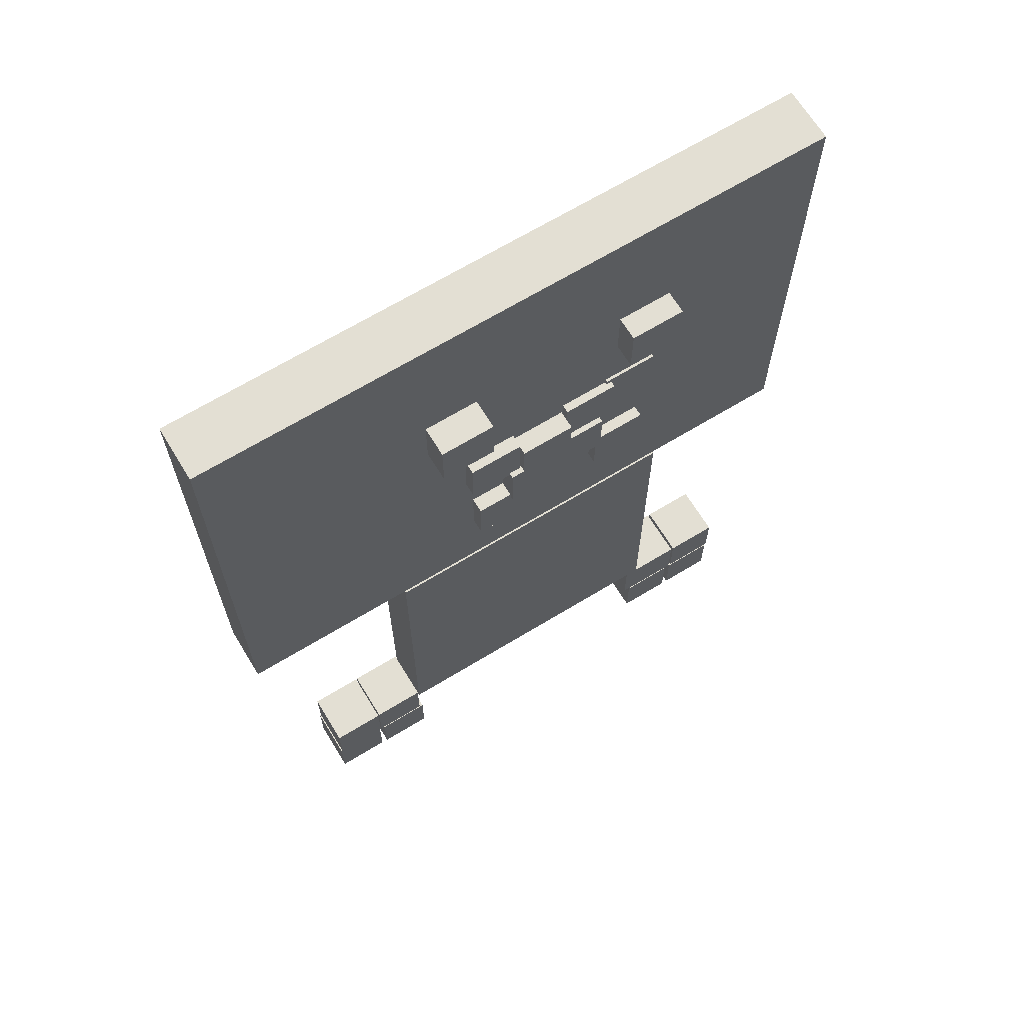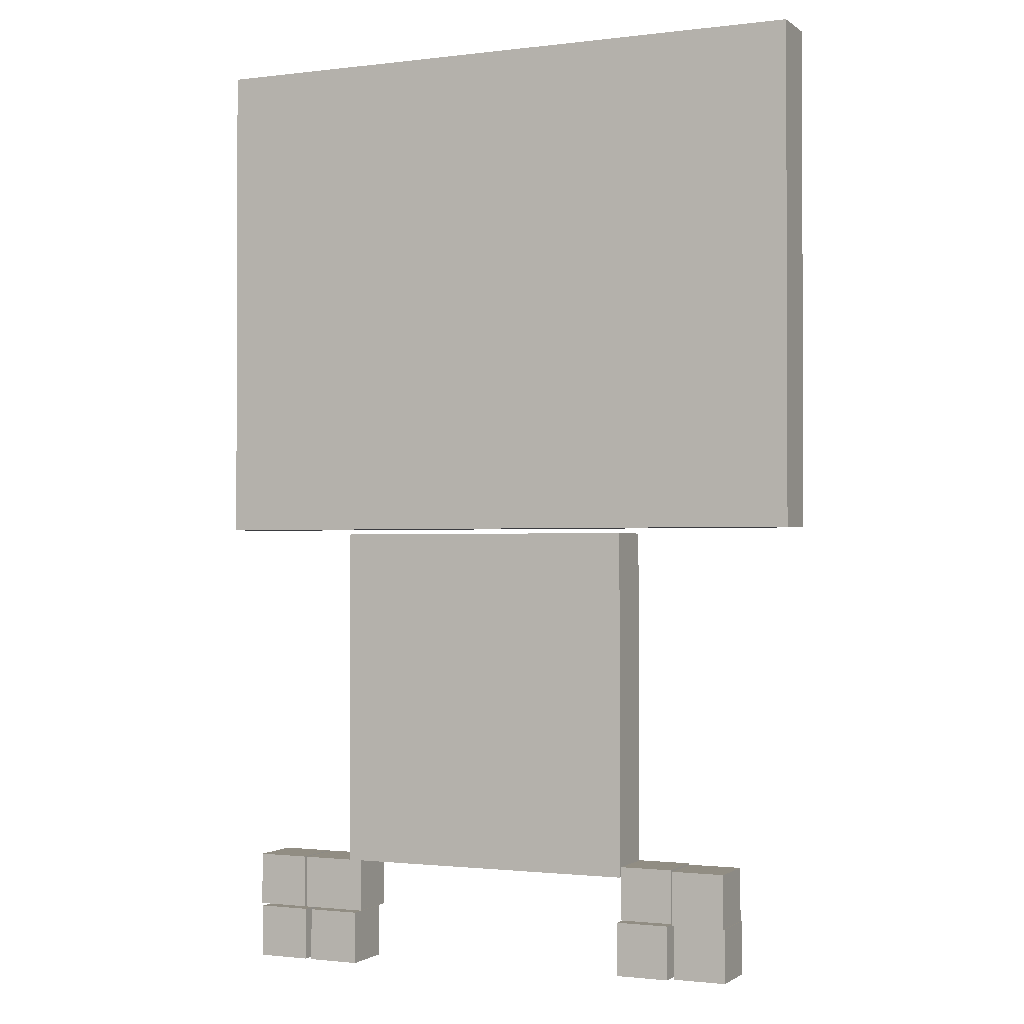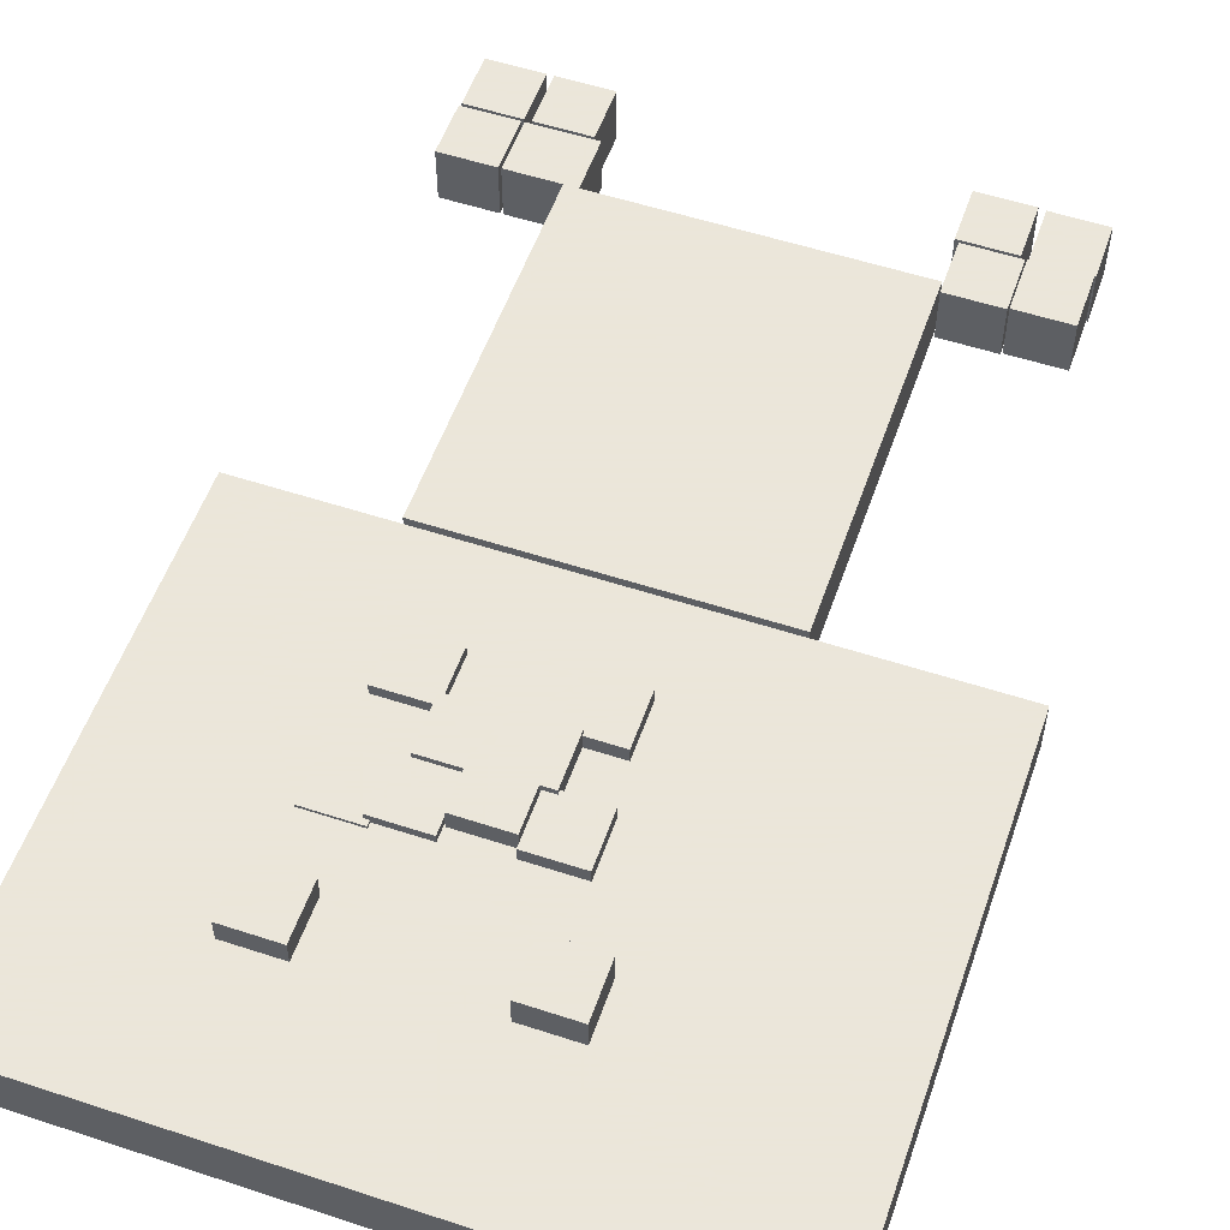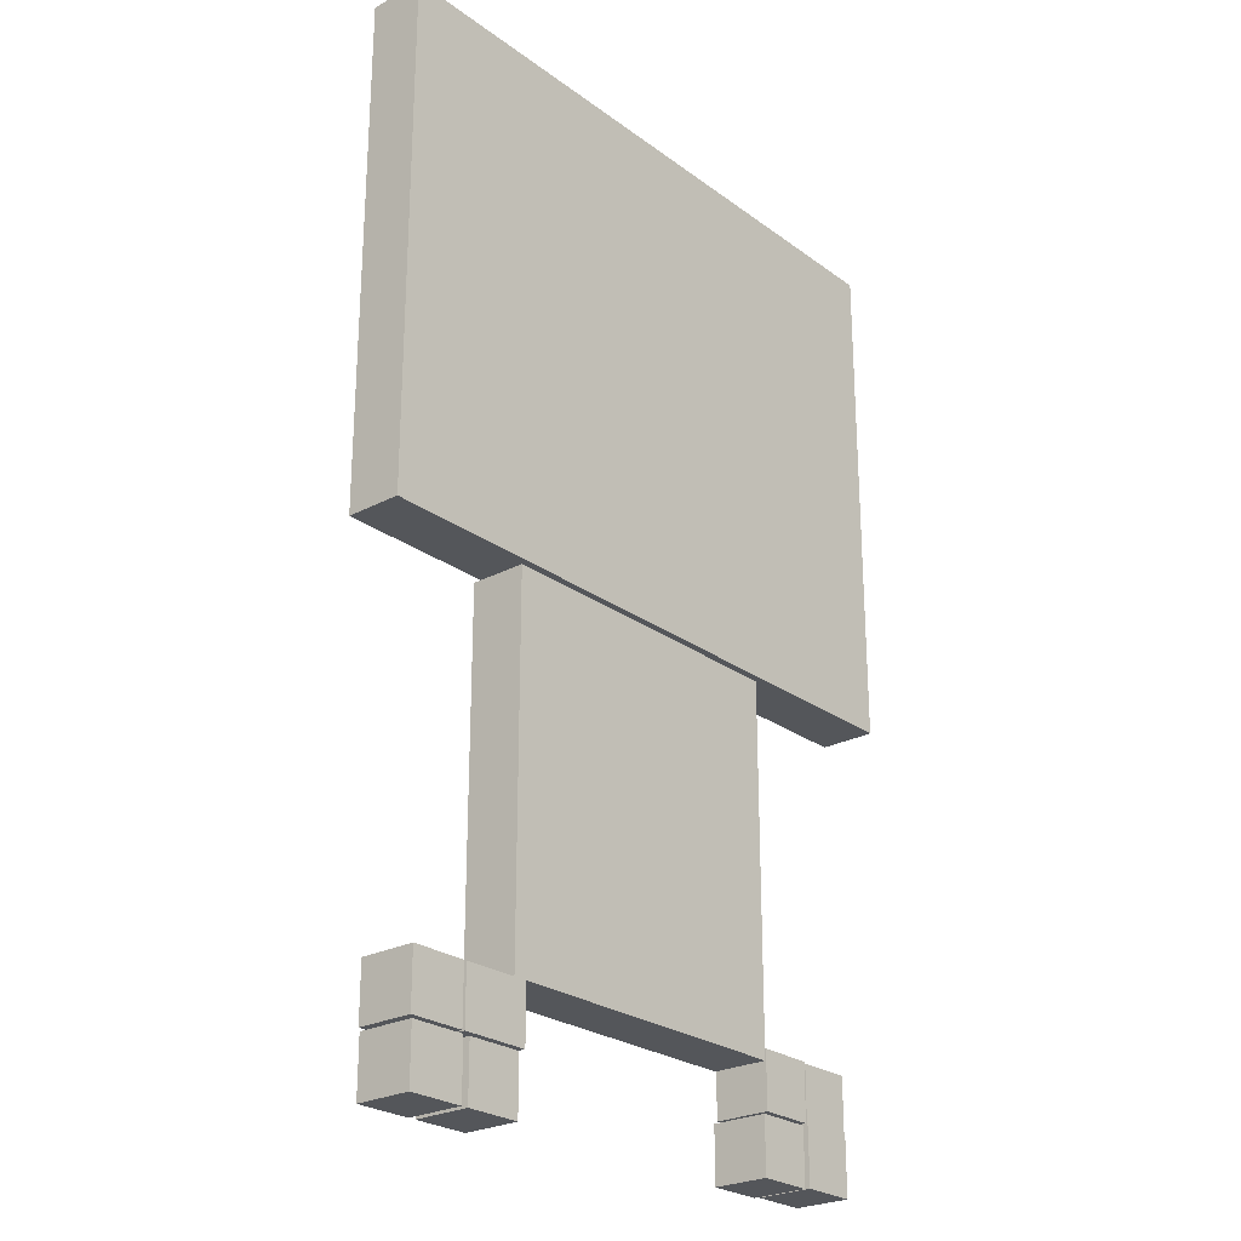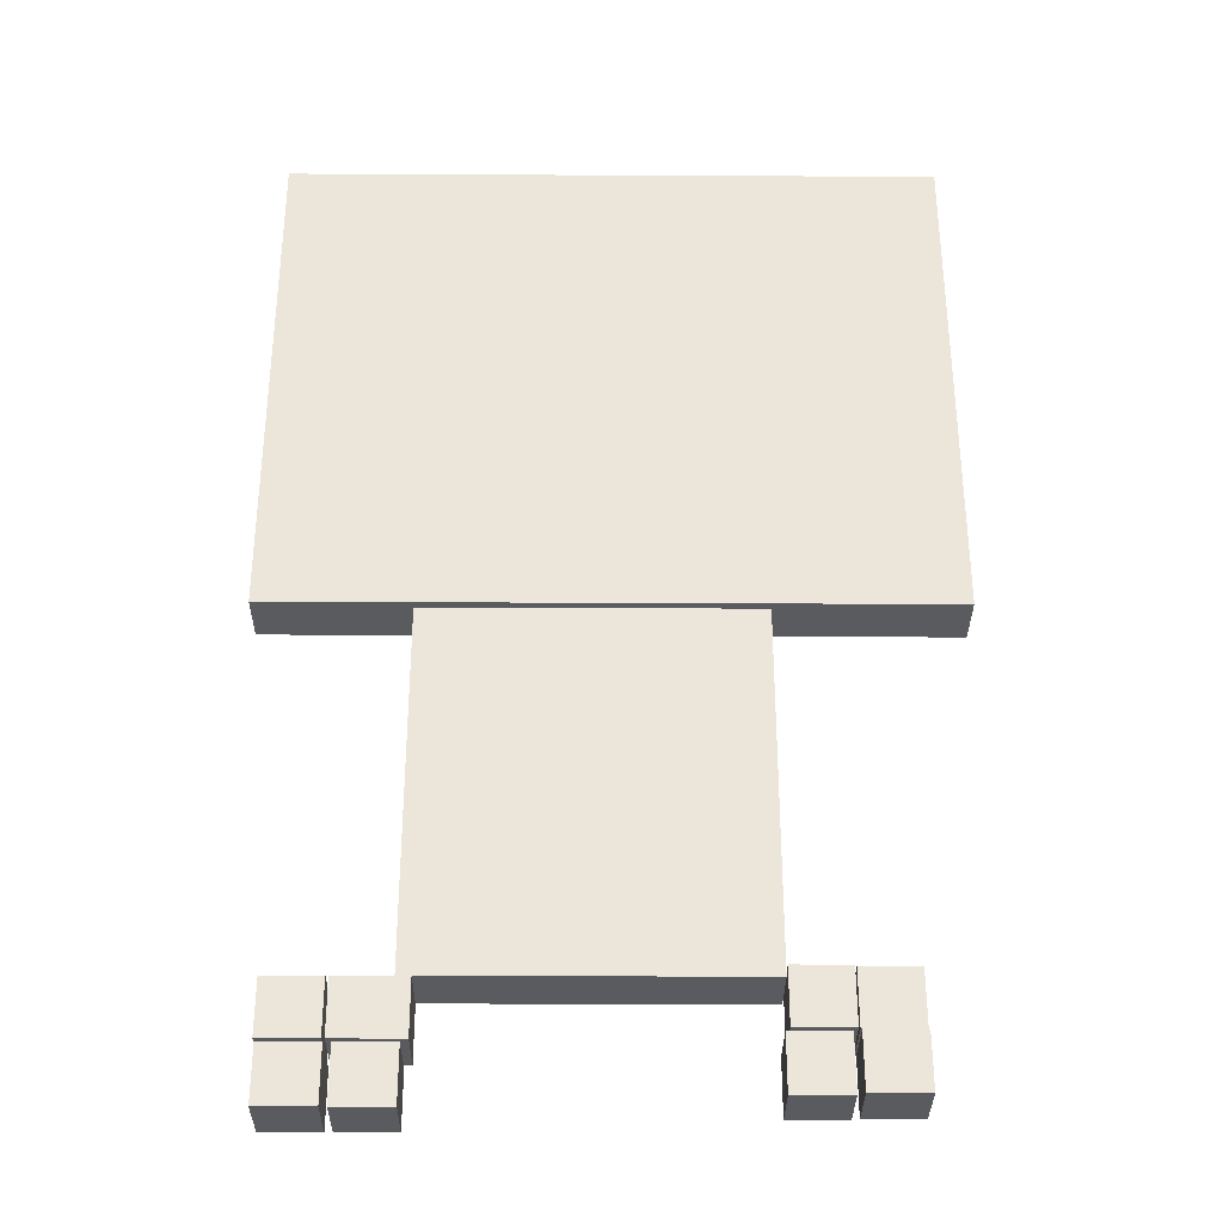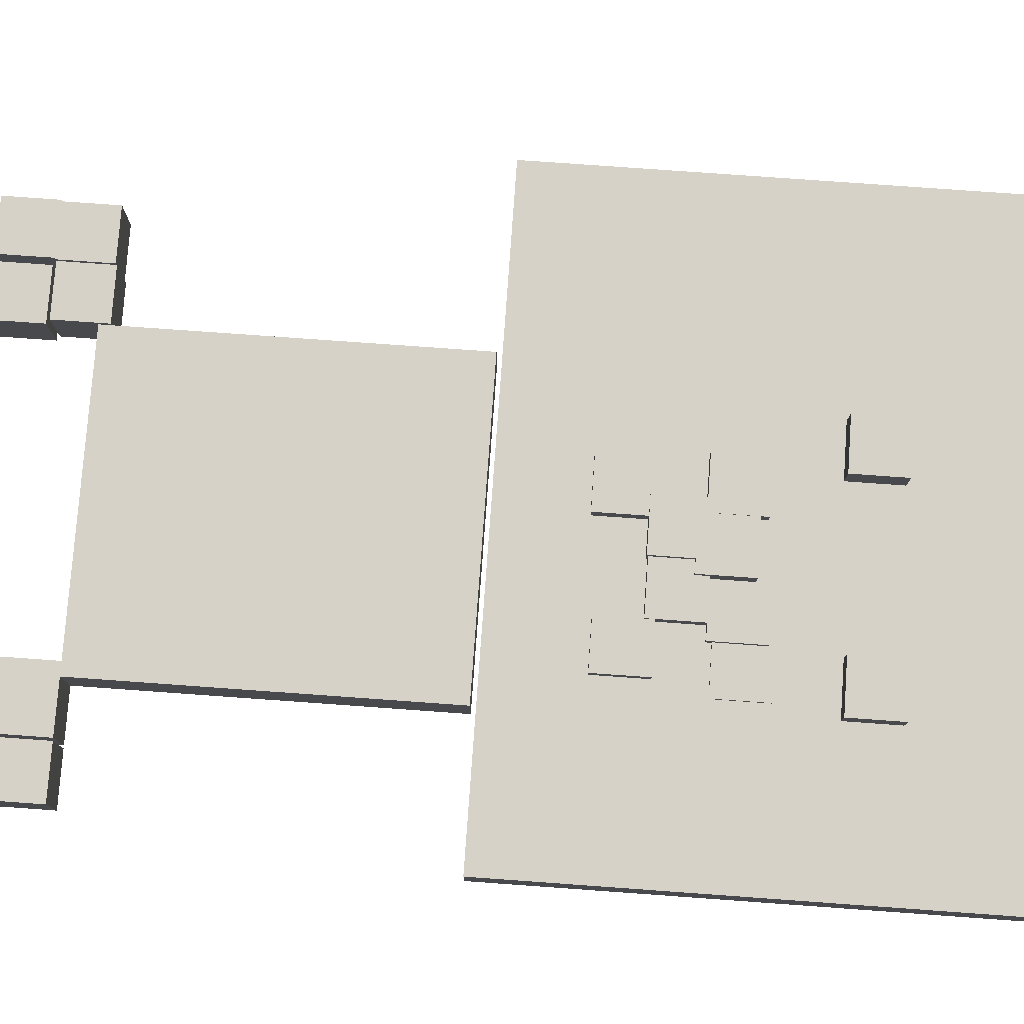
<metadata>
{"format":"obj","ext":"obj","renderer":"f3d","projection":"perspective","resolution":1024,"background":"white","views":[{"elev":67.1,"azim":-31.4,"up":"+Y"},{"elev":-1.3,"azim":-155.5,"up":"+Y"},{"elev":55.0,"azim":-160.9,"up":"+Z"},{"elev":-25.2,"azim":130.5,"up":"+Y"},{"elev":-33.0,"azim":179.6,"up":"+Y"},{"elev":77.9,"azim":94.1,"up":"+Z"}]}
</metadata>
<code>
o obj_0
v 122 		-35 		20
v 122 		-35 		0
v 122 		151.5 		0
v 122 		151.5 		20
v -113.5 		151.5 		20
v -113.5 		151.5 		0
v -113.5 		-35 		0
v -113.5 		-35 		20
v 65 		80 		28.5
v 65 		80 		20
v 65 		100 		20
v 65 		100 		28.5
v 36 		16 		20
v 36 		-0.5 		20
v 45 		80 		20
v 45 		100 		20
v 45 		100 		28.5
v -69 		-183.5 		20
v -69 		-183.5 		0
v -68.5 		-183.5 		0
v -68.5 		-183.5 		20
v -12.5 		77.5 		31
v 43 		56 		21
v -12.5 		97.5 		31
v 43 		38 		21
v 37.5 		36 		23
v 37.5 		36 		20
v 43 		36 		20
v 43 		36 		23
v -68.5 		-163.5 		20
v -68.5 		-163.5 		0
v -88.5 		-163.5 		0
v -88.5 		-163.5 		20
v 41 		58 		21
v -12.5 		77.5 		20
v 41 		58 		20
v -12.5 		97.5 		20
v 41 		56 		20
v -68 		-163 		20
v 41 		56 		21
v -66.5 		-204 		20
v -32.5 		97.5 		31
v -32.5 		97.5 		20
v -32.5 		77.5 		20
v -32.5 		77.5 		31
v -68 		-163 		0
v -68 		-183 		0
v -68 		-183 		20
v -66.5 		-184 		20
v -66.5 		-184 		0
v -66.5 		-204 		0
v -18 		34 		20
v -18 		34 		25
v -18 		54 		25
v -18 		54 		20
v 43 		38 		20
v -2.5 		35.5 		25
v 23 		56 		20
v -2.5 		34 		25
v 23 		56 		23
v -2.5 		17 		25.5
v -2.5 		35.5 		27
v -2.5 		15.5 		27
v 43 		56 		23
v -2.5 		15.5 		25.5
v 22.5 		31 		27
v 22.5 		31 		25
v 22.5 		36 		25
v -48 		-183 		0
v -48 		-183 		20
v 22.5 		51 		27
v -48 		-163 		20
v -48 		-163 		0
v -47.5 		-37 		20
v -47.5 		-37 		0
v -47.5 		-167 		0
v -47.5 		-167 		20
v -46.5 		-204 		20
v -46.5 		-204 		0
v -46.5 		-184 		0
v -46.5 		-184 		20
v 22.5 		36 		20
v 22.5 		51 		20
v 63.5 		-167 		20
v 2.5 		35.5 		27
v 2 		35.5 		25
v 63.5 		-167 		0
v 63.5 		-187 		0
v 63.5 		-187 		20
v 66 		-188 		20
v 66 		-188 		0
v 66 		-208 		0
v -15.5 		-3 		25.5
v 23 		36 		23
v 66 		-208 		20
v 23 		36 		20
v 2 		54 		25
v 37.5 		19.5 		24
v 37.5 		16 		24
v -2.5 		17 		20
v 2.5 		35.5 		20
v 2 		35.5 		20
v -2.5 		34 		20
v 2.5 		51 		27
v 2.5 		51 		20
v 37.5 		16 		25
v 37.5 		36 		25
v 17.5 		15.5 		27
v 17.5 		31 		27
v 2 		54 		20
v 4.5 		-3 		25.5
v 4.5 		-3 		20
v 4.5 		15.5 		20
v 4.5 		15.5 		25.5
v 45 		80 		28.5
v 36 		-0.5 		24
v 36 		16 		24
v 68.5 		-167 		0
v 17.5 		15.5 		20
v 68.5 		-37 		0
v 61 		38 		21
v 61 		38 		20
v 61 		58 		20
v 61 		58 		21
v 56 		-0.5 		24
v 17.5 		16 		25
v 17.5 		31 		25
v 56 		19.5 		24
v 17.5 		16 		20
v 109 		-187 		20
v 109 		-187 		0
v 109 		-167 		0
v 109 		-167 		20
v 88.5 		-188 		20
v 88.5 		-188 		0
v 88.5 		-208 		0
v 88.5 		-208 		20
v 89 		-167 		20
v 68.5 		-167 		20
v 89 		-167 		0
v 89 		-187 		0
v 89 		-187 		20
v 68.5 		-37 		20
v 108.5 		-208 		20
v 108.5 		-208 		0
v 108.5 		-188 		0
v 108.5 		-188 		20
v 56 		-0.5 		20
v 56 		19.5 		20
v -15.5 		17 		25.5
v -15.5 		-3 		20
v -15.5 		17 		20
v 88 		-187 		20
v 88 		-187 		0
v 88 		-167 		0
v 88 		-167 		20
v 86 		-208 		20
v 86 		-208 		0
v 86 		-188 		0
v 86 		-188 		20
v 37.5 		19.5 		20
v -89 		-183.5 		20
v -89 		-183.5 		0
v -89 		-203.5 		0
v -89 		-203.5 		20
v -88.5 		-183.5 		20
v -88.5 		-183.5 		0
v -69 		-203.5 		20
v -69 		-203.5 		0
g group_0_1206582
f 1 2 3
f 1 3 4
f 5 6 7
f 5 7 8
f 18 19 20
f 18 20 21
f 30 31 32
f 30 32 33
f 39 46 47
f 39 47 48
f 49 50 51
f 49 51 41
f 48 47 70
f 70 47 69
f 72 73 46
f 72 46 39
f 74 75 76
f 74 76 77
f 78 79 80
f 78 80 81
f 81 80 49
f 84 87 88
f 84 88 89
f 90 91 92
f 90 92 95
f 95 92 157
f 89 88 154
f 69 47 46
f 69 46 73
f 87 118 88
f 154 88 118
f 76 75 87
f 75 120 87
f 118 87 120
f 2 7 6
f 2 6 3
f 130 131 132
f 130 132 133
f 48 70 72
f 48 72 39
f 134 135 136
f 134 136 137
f 76 87 77
f 77 87 84
f 78 81 49
f 137 136 144
f 95 157 90
f 138 140 141
f 138 141 142
f 144 145 146
f 144 146 147
f 139 84 89
f 36 15 58
f 38 36 58
f 120 75 74
f 143 120 74
f 101 105 102
f 110 102 105
f 83 58 105
f 113 112 119
f 119 112 14
f 58 15 35
f 151 8 112
f 35 110 58
f 110 105 58
f 149 148 1
f 8 7 1
f 2 1 7
f 144 136 145
f 135 134 146
f 147 146 134
f 5 4 6
f 6 4 3
f 131 130 141
f 142 141 130
f 133 132 140
f 133 140 138
f 153 154 155
f 153 155 156
f 157 158 159
f 157 159 160
f 157 92 158
f 91 90 159
f 160 159 90
f 89 154 153
f 156 155 118
f 156 118 139
f 137 144 134
f 139 118 120
f 139 120 143
f 41 51 79
f 41 79 78
f 144 147 134
f 49 80 50
f 133 138 130
f 142 130 138
f 70 69 73
f 70 73 72
f 157 160 90
f 21 20 31
f 21 31 30
f 156 139 153
f 89 153 139
f 162 163 164
f 162 164 165
f 165 164 168
f 41 78 49
f 166 167 163
f 166 163 162
f 165 168 166
f 165 166 162
f 143 74 84
f 143 84 139
f 33 32 167
f 33 167 166
f 168 18 166
f 168 169 19
f 168 19 18
f 84 74 77
f 21 30 18
f 30 33 18
f 166 18 33
f 168 164 169
f 4 11 10
f 122 149 1
f 123 122 1
f 10 123 1
f 4 10 1
f 56 28 122
f 149 122 28
f 14 1 148
f 10 15 123
f 36 123 15
f 4 16 11
f 4 37 16
f 8 44 5
f 44 43 5
f 43 37 5
f 129 119 13
f 55 8 52
f 44 8 55
f 35 15 37
f 82 96 83
f 96 58 83
f 16 37 15
f 152 8 151
f 52 8 152
f 14 112 1
f 100 103 152
f 52 152 103
f 28 27 161
f 28 161 149
f 35 44 55
f 35 55 110
f 13 119 14
f 4 5 37
f 8 1 112
f 145 136 135
f 145 135 146
f 141 140 131
f 131 140 132
f 158 92 91
f 158 91 159
f 154 118 155
f 79 51 50
f 79 50 80
f 164 163 167
f 169 164 167
f 169 167 19
f 167 32 19
f 32 31 19
f 20 19 31
g group_0_2829873
f 9 10 11
f 9 11 12
f 16 17 11
f 12 11 17
f 25 121 23
f 35 24 22
f 26 27 28
f 26 28 29
f 35 37 24
f 34 36 38
f 34 38 40
f 42 43 44
f 42 44 45
f 34 40 23
f 24 42 45
f 24 45 22
f 52 53 54
f 52 54 55
f 61 62 59
f 38 58 40
f 58 60 40
f 64 40 60
f 64 23 40
f 29 25 64
f 28 25 29
f 23 64 25
f 66 67 68
f 66 68 71
f 28 56 25
f 68 82 83
f 68 83 71
f 126 106 67
f 106 107 67
f 62 86 57
f 63 85 62
f 108 109 63
f 129 117 126
f 96 82 94
f 82 68 94
f 97 54 57
f 97 57 86
f 60 58 96
f 60 96 94
f 116 125 99
f 65 114 63
f 59 103 100
f 59 100 61
f 102 86 101
f 85 101 86
f 85 86 62
f 128 149 98
f 104 105 101
f 104 101 85
f 93 151 112
f 106 99 98
f 106 98 107
f 85 63 109
f 98 26 107
f 71 104 85
f 71 85 109
f 71 109 66
f 97 110 54
f 68 67 107
f 111 112 113
f 111 113 114
f 93 111 65
f 114 65 111
f 14 116 117
f 14 117 13
f 17 16 115
f 93 112 111
f 99 117 116
f 15 115 16
f 114 113 119
f 108 114 119
f 12 17 115
f 12 115 9
f 108 63 114
f 121 122 123
f 121 123 124
f 129 13 117
f 106 126 117
f 119 126 108
f 109 108 126
f 109 126 127
f 106 117 99
f 119 129 126
f 67 127 126
f 109 127 67
f 109 67 66
f 83 105 71
f 71 105 104
f 110 97 86
f 110 86 102
f 98 99 128
f 128 99 125
f 93 65 150
f 61 150 65
f 57 59 62
f 65 63 61
f 62 61 63
f 124 23 121
f 34 23 124
f 149 128 148
f 125 148 128
f 125 116 148
f 25 56 122
f 25 122 121
f 61 100 150
f 124 123 36
f 34 124 36
f 59 57 53
f 54 53 57
f 15 10 9
f 150 152 93
f 151 93 152
f 9 115 15
f 150 100 152
f 103 59 52
f 53 52 59
f 110 55 54
f 26 94 107
f 68 107 94
f 60 26 64
f 64 26 29
f 60 94 26
f 45 44 22
f 116 14 148
f 35 22 44
f 43 42 24
f 37 43 24
f 161 98 149
f 27 26 161
f 98 161 26

</code>
